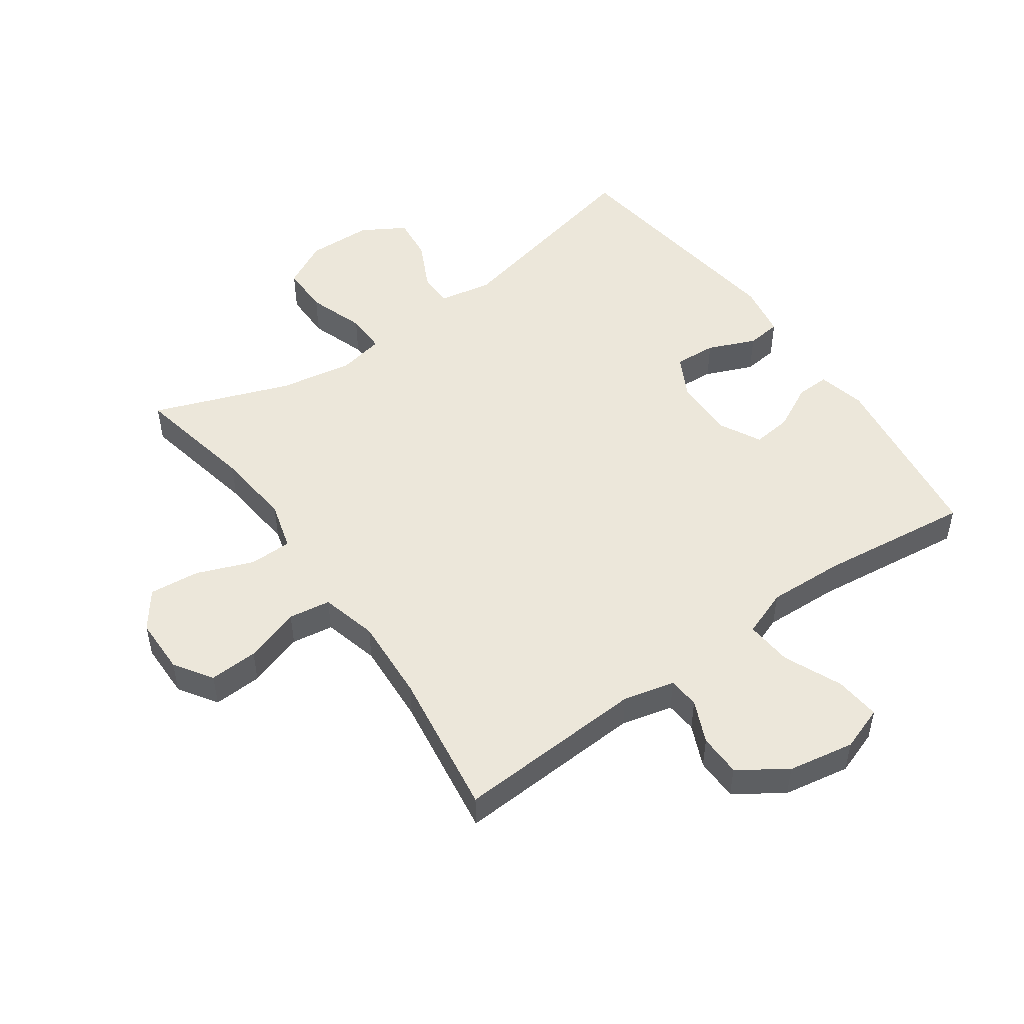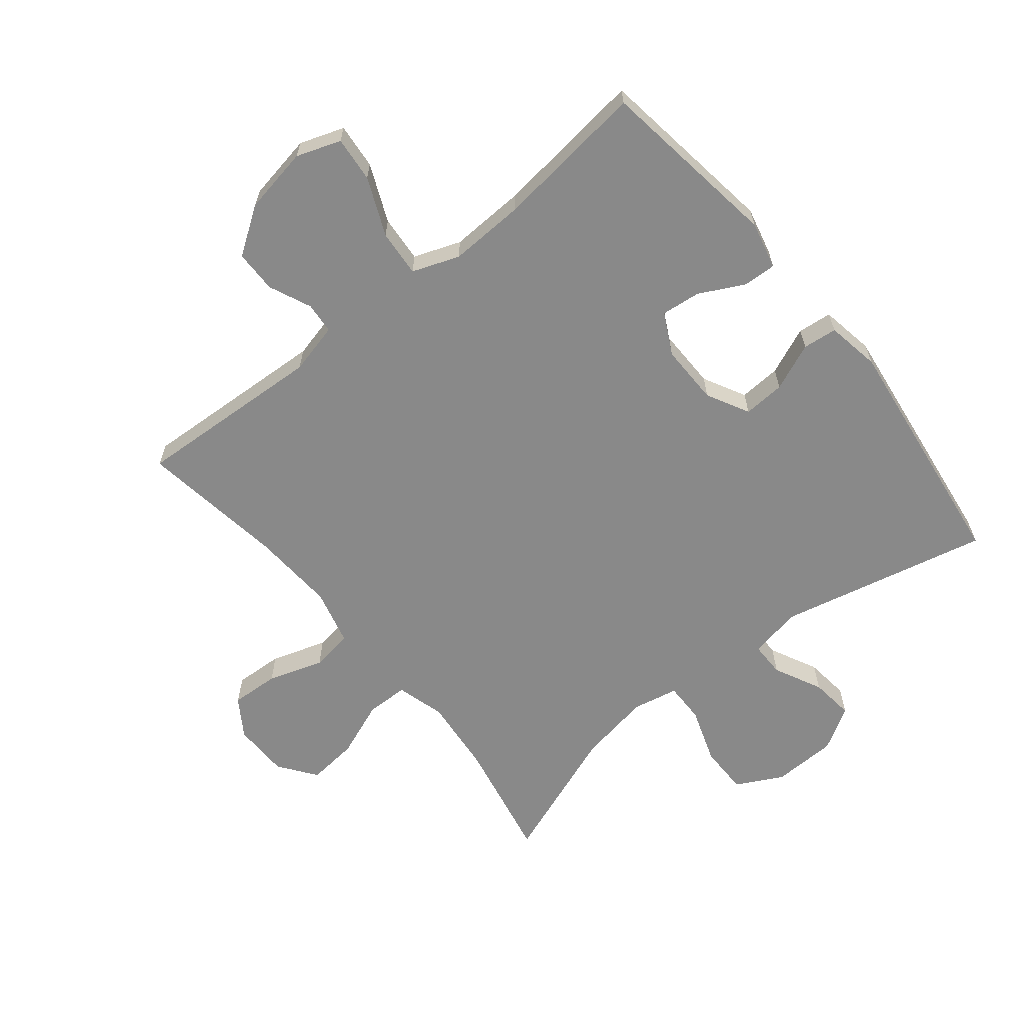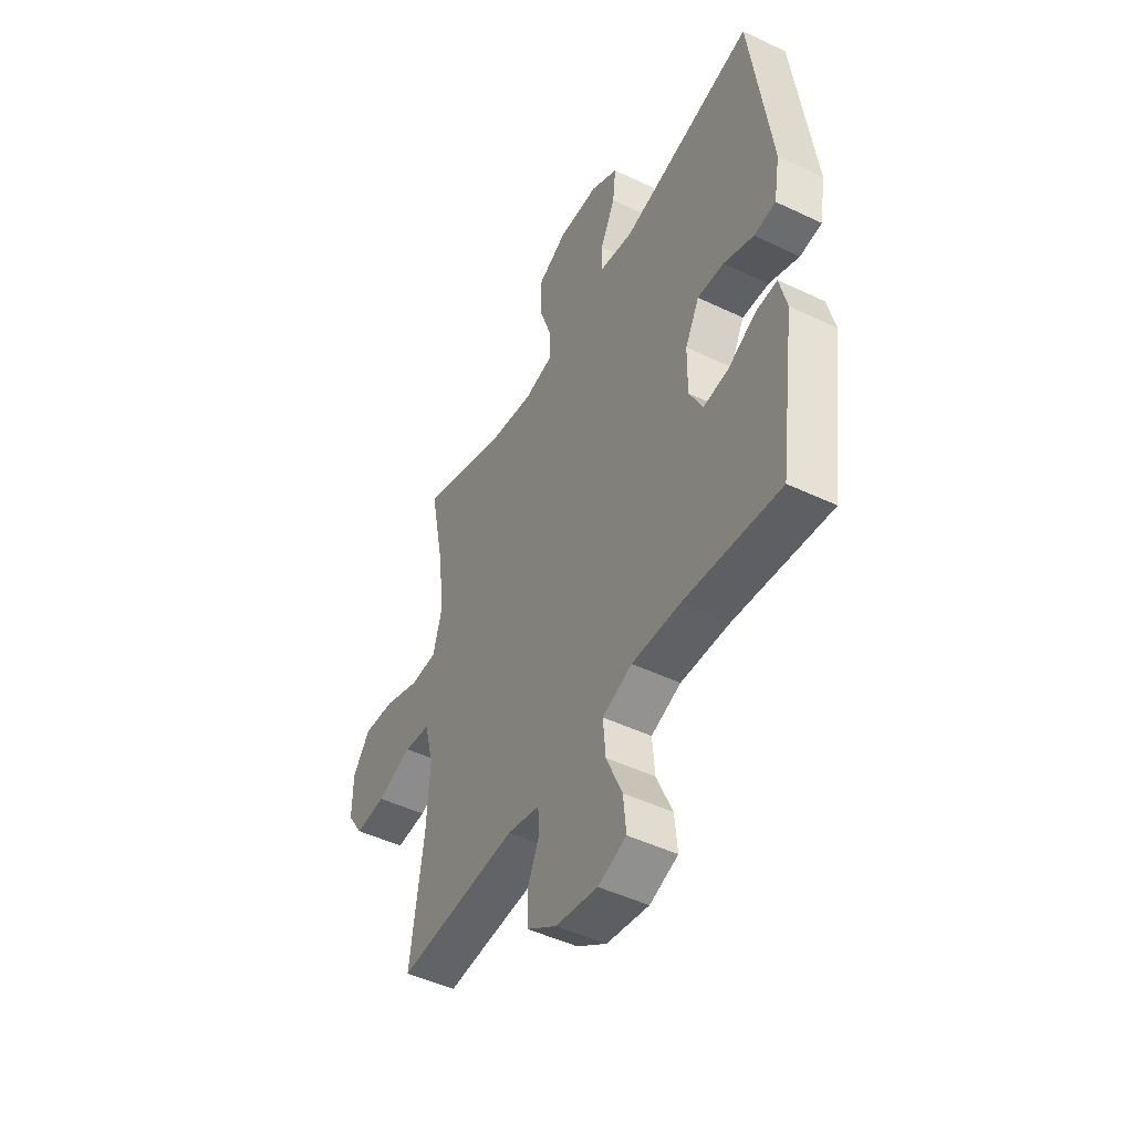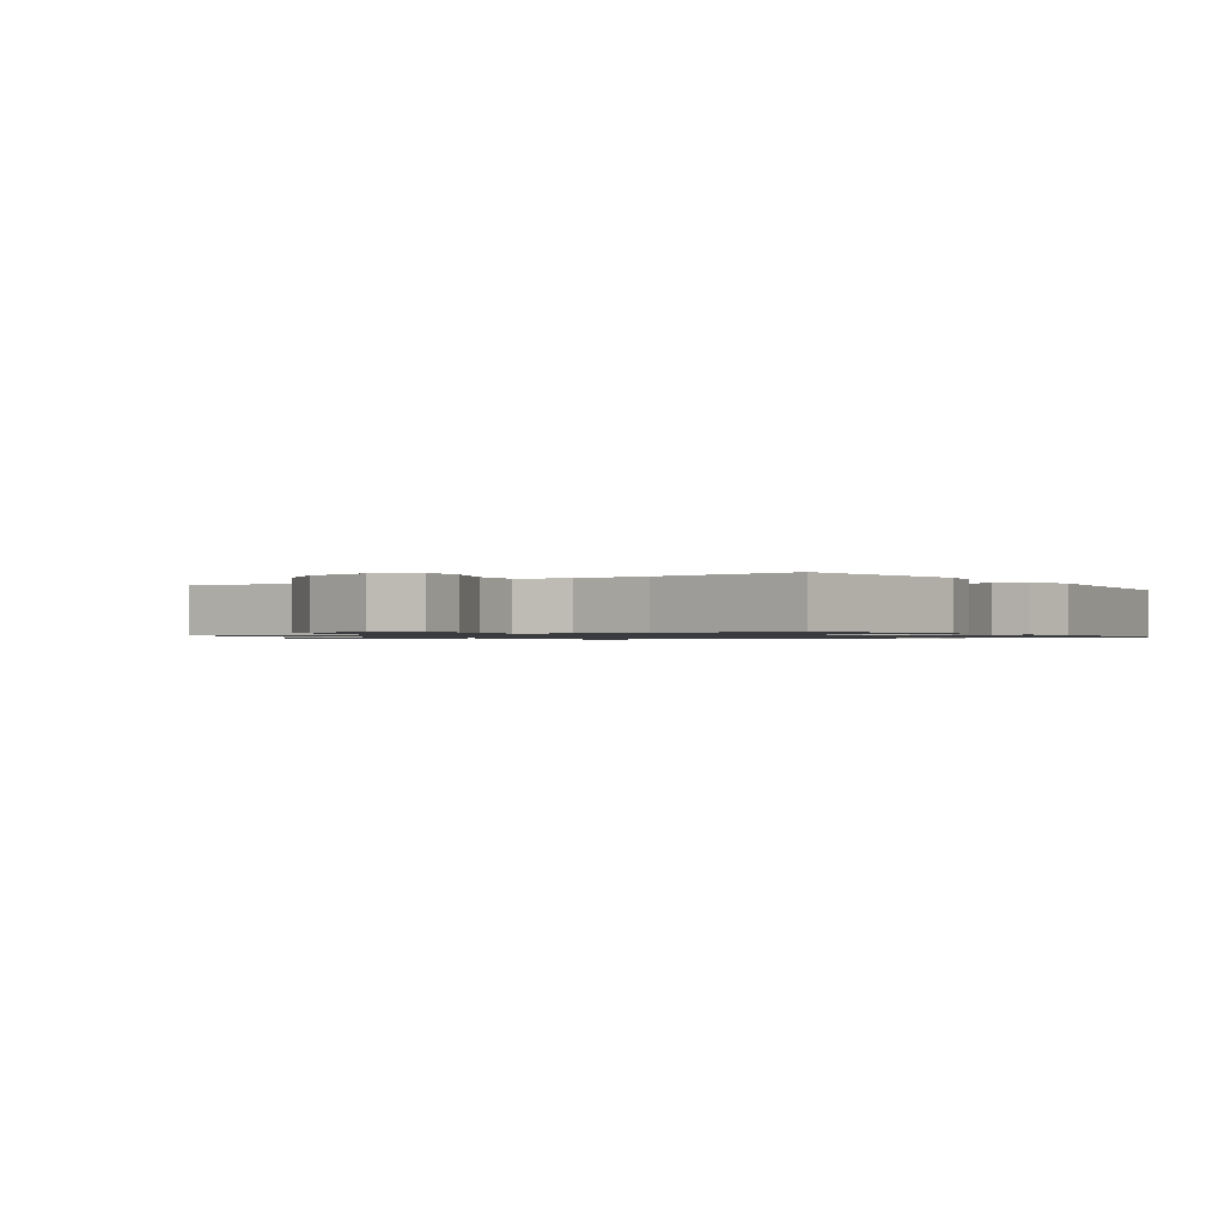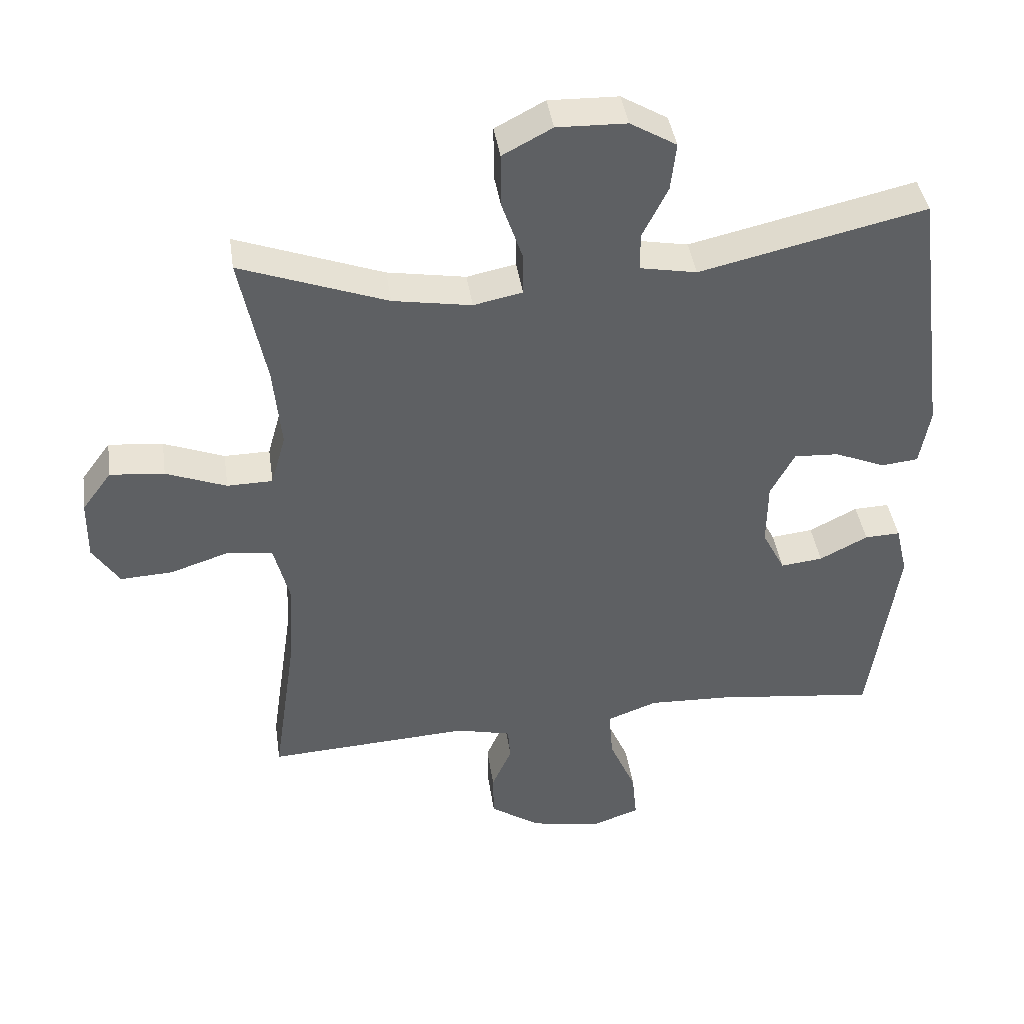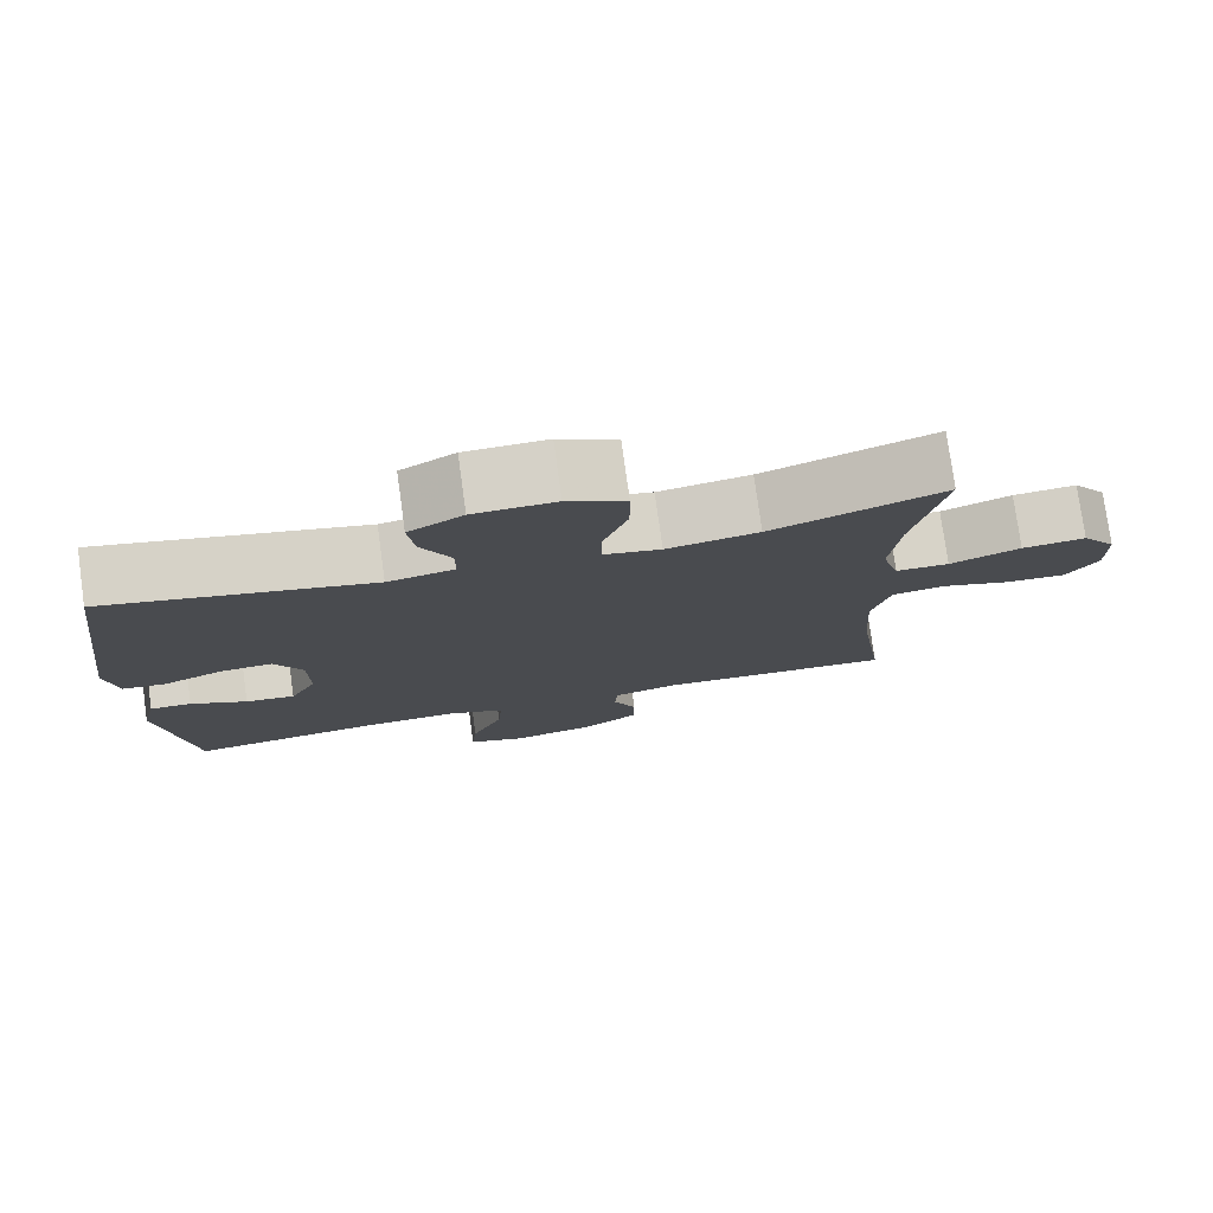
<metadata>
{"format":"obj","ext":"obj","renderer":"f3d","projection":"perspective","resolution":1024,"background":"white","views":[{"elev":50.3,"azim":144.7,"up":"+Y"},{"elev":-63.2,"azim":-141.0,"up":"+Y"},{"elev":-47.9,"azim":-118.1,"up":"+Z"},{"elev":-1.0,"azim":-145.2,"up":"+Y"},{"elev":41.5,"azim":171.7,"up":"+Z"},{"elev":77.7,"azim":-7.9,"up":"+Z"}]}
</metadata>
<code>
v -0.5 0.07 -0.5
v -0.541 0.07 -0.207
v -0.523 0.07 -0.131
v -0.47 0.07 -0.133
v -0.398 0.07 -0.17
v -0.335 0.07 -0.177
v -0.301 0.07 -0.111
v -0.302 0.07 -0.014
v -0.338 0.07 0.054
v -0.405 0.07 0.05
v -0.481 0.07 0.018
v -0.536 0.07 0.024
v -0.551 0.07 0.11
v -0.5 0.07 0.5
v -0.163 0.07 0.423
v -0.078 0.07 0.439
v -0.078 0.07 0.495
v -0.116 0.07 0.572
v -0.124 0.07 0.643
v -0.055 0.07 0.684
v 0.049 0.07 0.687
v 0.123 0.07 0.648
v 0.123 0.07 0.569
v 0.092 0.07 0.479
v 0.091 0.07 0.414
v 0.164 0.07 0.399
v 0.281 0.07 0.419
v 0.5 0.07 0.5
v 0.461 0.07 0.305
v 0.449 0.07 0.182
v 0.471 0.07 0.104
v 0.539 0.07 0.103
v 0.629 0.07 0.138
v 0.71 0.07 0.146
v 0.754 0.07 0.086
v 0.755 0.07 -0.004
v 0.715 0.07 -0.065
v 0.637 0.07 -0.061
v 0.548 0.07 -0.032
v 0.481 0.07 -0.042
v 0.458 0.07 -0.132
v 0.466 0.07 -0.266
v 0.5 0.07 -0.5
v 0.196 0.07 -0.483
v 0.114 0.07 -0.503
v 0.11 0.07 -0.553
v 0.14 0.07 -0.621
v 0.139 0.07 -0.689
v 0.064 0.07 -0.74
v -0.042 0.07 -0.759
v -0.113 0.07 -0.734
v -0.106 0.07 -0.661
v -0.066 0.07 -0.569
v -0.06 0.07 -0.494
v -0.135 0.07 -0.466
v -0.257 0.07 -0.471
v -0.5 0 -0.5
v -0.541 0 -0.207
v -0.523 0 -0.131
v -0.47 0 -0.133
v -0.398 0 -0.17
v -0.335 0 -0.177
v -0.301 0 -0.111
v -0.302 0 -0.014
v -0.338 0 0.054
v -0.405 0 0.05
v -0.481 0 0.018
v -0.536 0 0.024
v -0.551 0 0.11
v -0.5 0 0.5
v -0.163 0 0.423
v -0.078 0 0.439
v -0.078 0 0.495
v -0.116 0 0.572
v -0.124 0 0.643
v -0.055 0 0.684
v 0.049 0 0.687
v 0.123 0 0.648
v 0.123 0 0.569
v 0.092 0 0.479
v 0.091 0 0.414
v 0.164 0 0.399
v 0.281 0 0.419
v 0.5 0 0.5
v 0.461 0 0.305
v 0.449 0 0.182
v 0.471 0 0.104
v 0.539 0 0.103
v 0.629 0 0.138
v 0.71 0 0.146
v 0.754 0 0.086
v 0.755 0 -0.004
v 0.715 0 -0.065
v 0.637 0 -0.061
v 0.548 0 -0.032
v 0.481 0 -0.042
v 0.458 0 -0.132
v 0.466 0 -0.266
v 0.5 0 -0.5
v 0.196 0 -0.483
v 0.114 0 -0.503
v 0.11 0 -0.553
v 0.14 0 -0.621
v 0.139 0 -0.689
v 0.064 0 -0.74
v -0.042 0 -0.759
v -0.113 0 -0.734
v -0.106 0 -0.661
v -0.066 0 -0.569
v -0.06 0 -0.494
v -0.135 0 -0.466
v -0.257 0 -0.471
f 50 51 52 53
f 50 53 54
f 49 50 54
f 46 47 48 49
f 45 46 49 54
f 44 45 54 55
f 42 43 44
f 41 42 44 55
f 36 37 38 39
f 34 35 36 39
f 32 33 34 39
f 31 32 39 40
f 30 31 40 41
f 27 28 29
f 26 27 29 30
f 25 26 30 41
f 21 22 23 24
f 21 24 25
f 20 21 25
f 17 18 19 20
f 16 17 20 25
f 15 16 25 41
f 10 11 12 13
f 9 10 13 14
f 8 9 14 15
f 2 3 4 5
f 56 1 2 5
f 56 5 6
f 55 56 6 7
f 15 41 55
f 7 8 15 55
f 109 108 107 106
f 110 109 106
f 110 106 105
f 105 104 103 102
f 110 105 102 101
f 111 110 101 100
f 100 99 98
f 111 100 98 97
f 95 94 93 92
f 95 92 91 90
f 95 90 89 88
f 96 95 88 87
f 97 96 87 86
f 85 84 83
f 86 85 83 82
f 97 86 82 81
f 80 79 78 77
f 81 80 77
f 81 77 76
f 76 75 74 73
f 81 76 73 72
f 97 81 72 71
f 69 68 67 66
f 70 69 66 65
f 71 70 65 64
f 61 60 59 58
f 61 58 57 112
f 62 61 112
f 63 62 112 111
f 111 97 71
f 111 71 64 63
f 1 57 58 2
f 2 58 59 3
f 3 59 60 4
f 4 60 61 5
f 5 61 62 6
f 6 62 63 7
f 7 63 64 8
f 8 64 65 9
f 9 65 66 10
f 10 66 67 11
f 11 67 68 12
f 12 68 69 13
f 13 69 70 14
f 14 70 71 15
f 15 71 72 16
f 16 72 73 17
f 17 73 74 18
f 18 74 75 19
f 19 75 76 20
f 20 76 77 21
f 21 77 78 22
f 22 78 79 23
f 23 79 80 24
f 24 80 81 25
f 25 81 82 26
f 26 82 83 27
f 27 83 84 28
f 28 84 85 29
f 29 85 86 30
f 30 86 87 31
f 31 87 88 32
f 32 88 89 33
f 33 89 90 34
f 34 90 91 35
f 35 91 92 36
f 36 92 93 37
f 37 93 94 38
f 38 94 95 39
f 39 95 96 40
f 40 96 97 41
f 41 97 98 42
f 42 98 99 43
f 43 99 100 44
f 44 100 101 45
f 45 101 102 46
f 46 102 103 47
f 47 103 104 48
f 48 104 105 49
f 49 105 106 50
f 50 106 107 51
f 51 107 108 52
f 52 108 109 53
f 53 109 110 54
f 54 110 111 55
f 55 111 112 56
f 56 112 57 1

</code>
